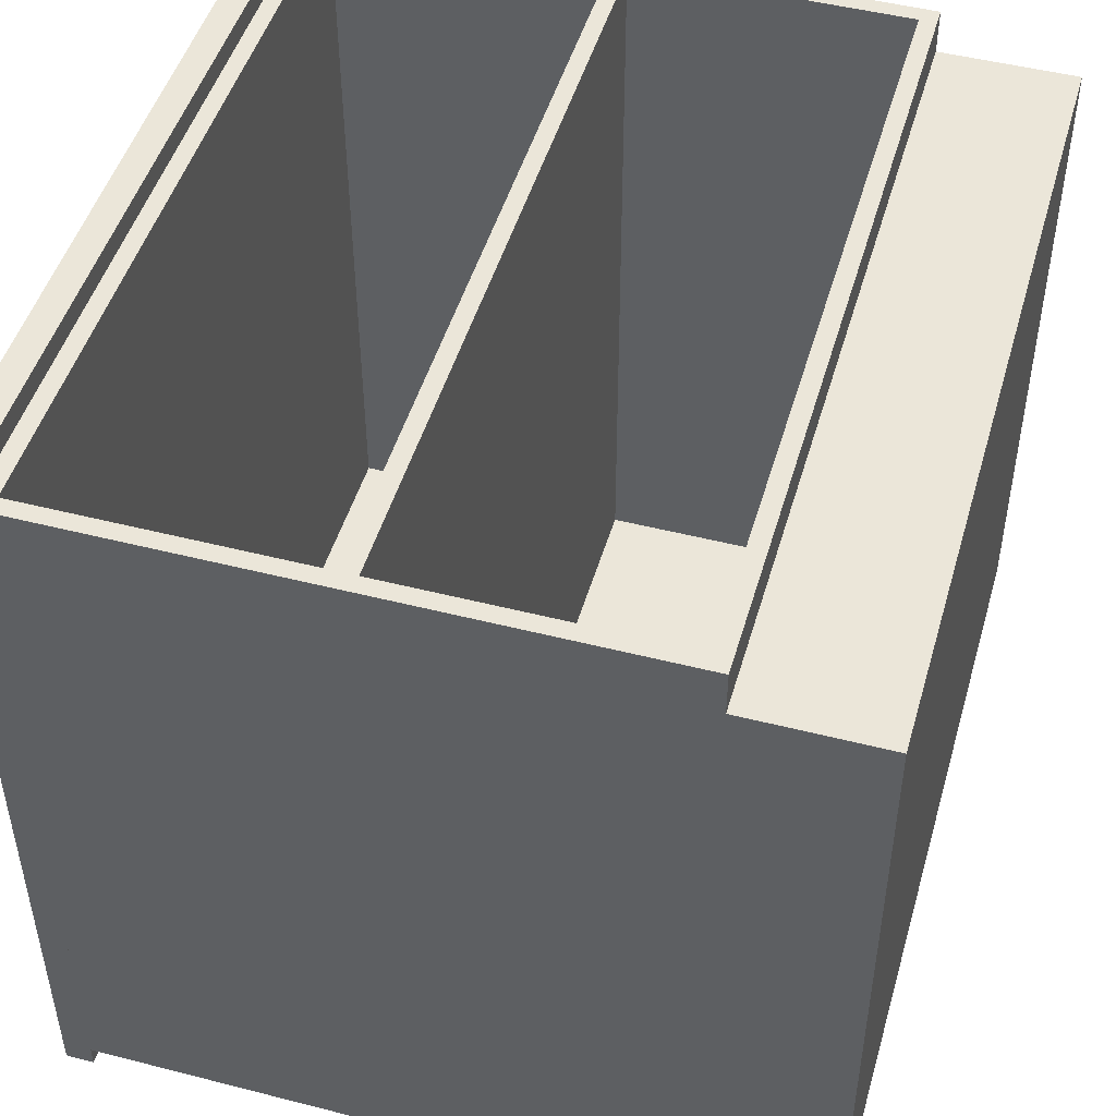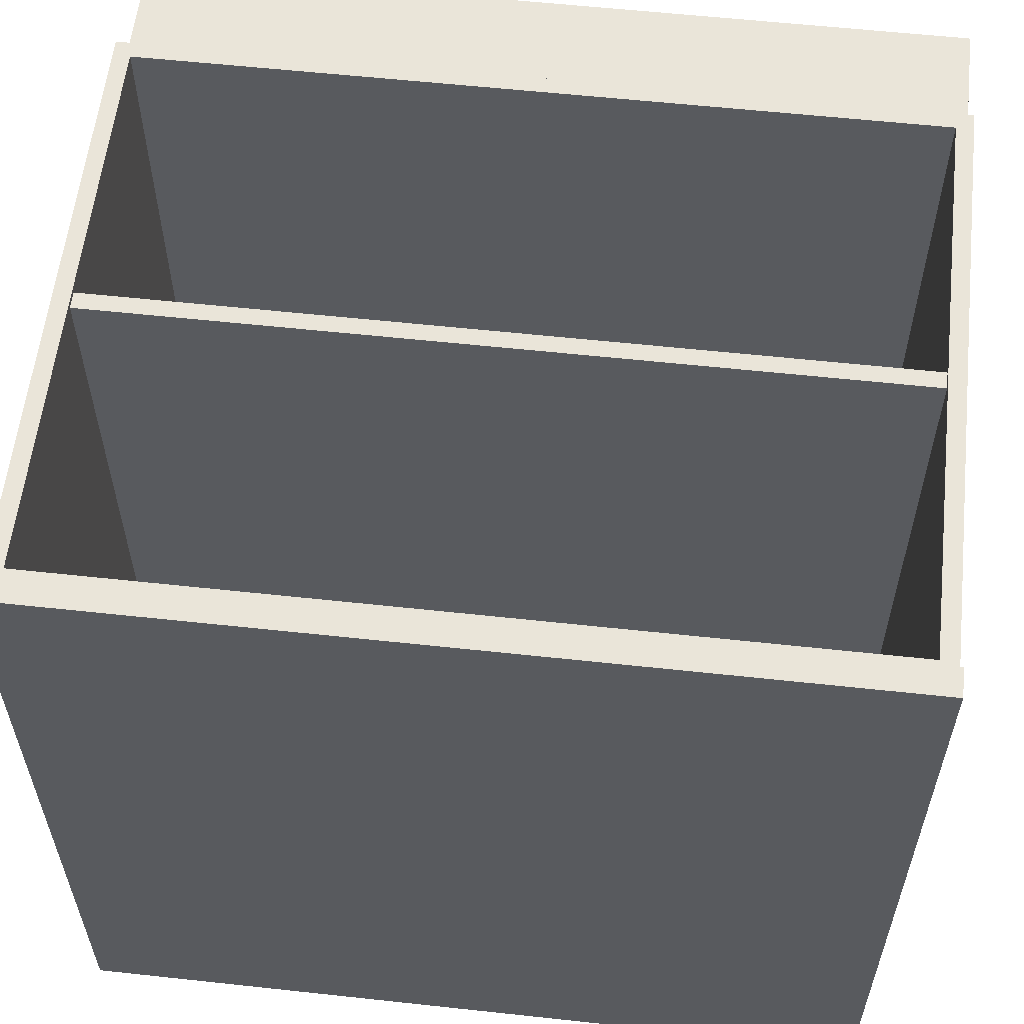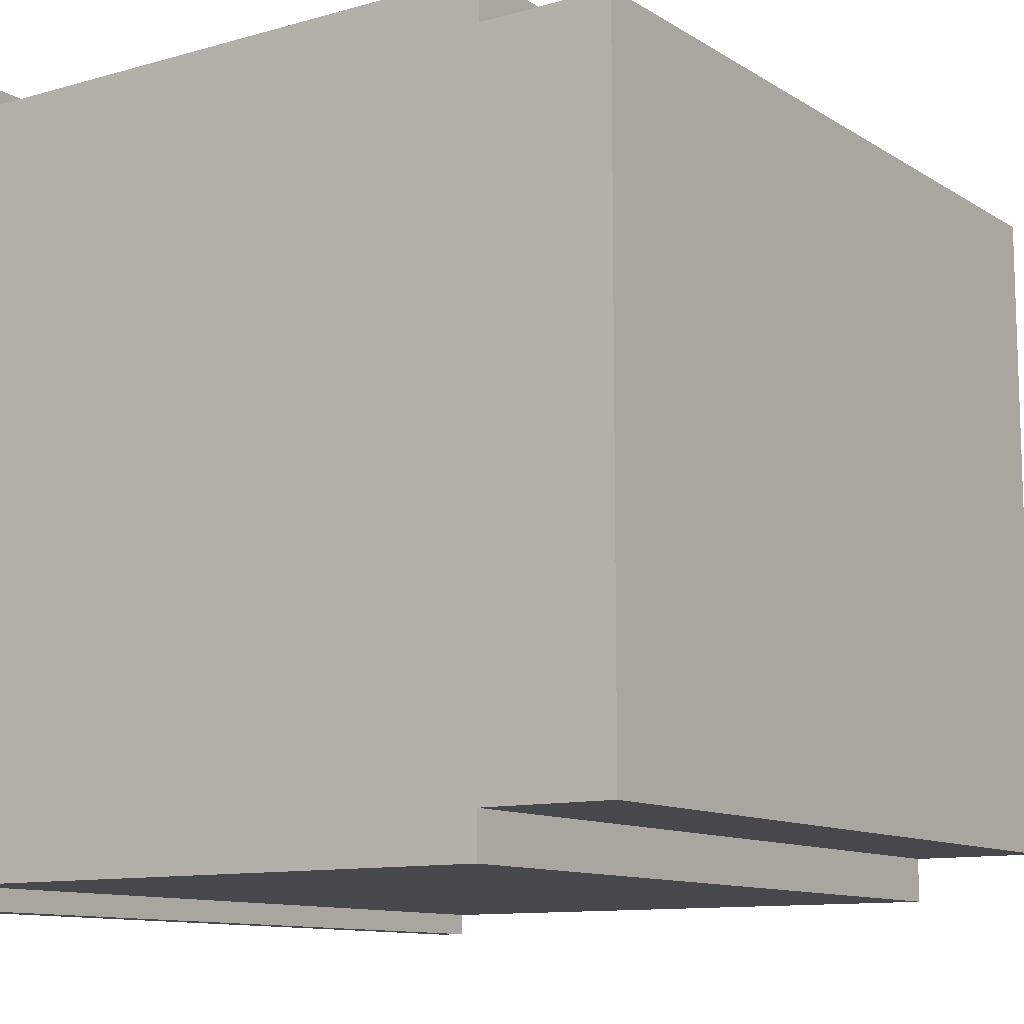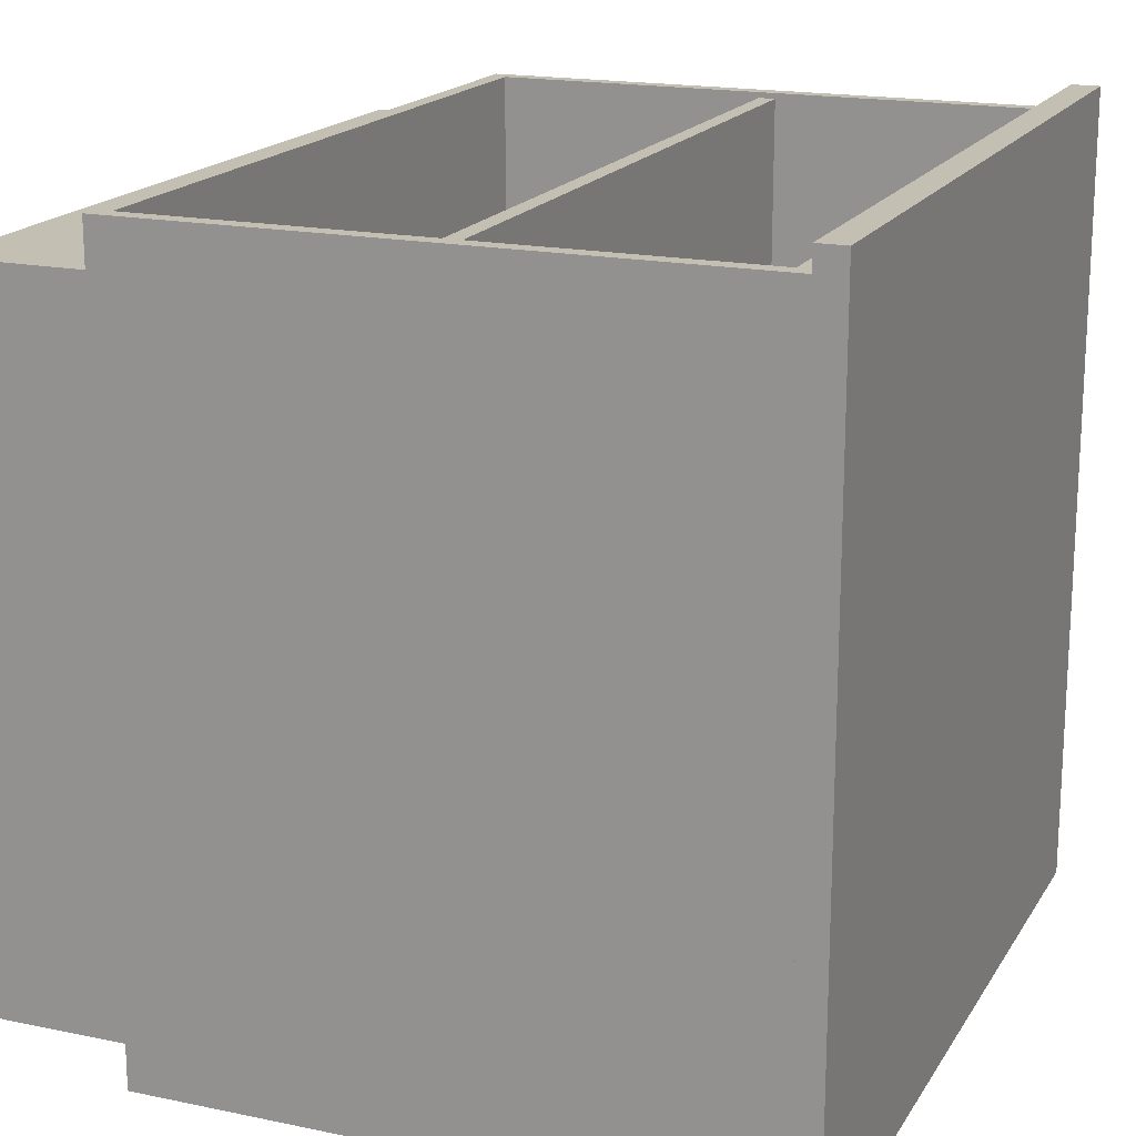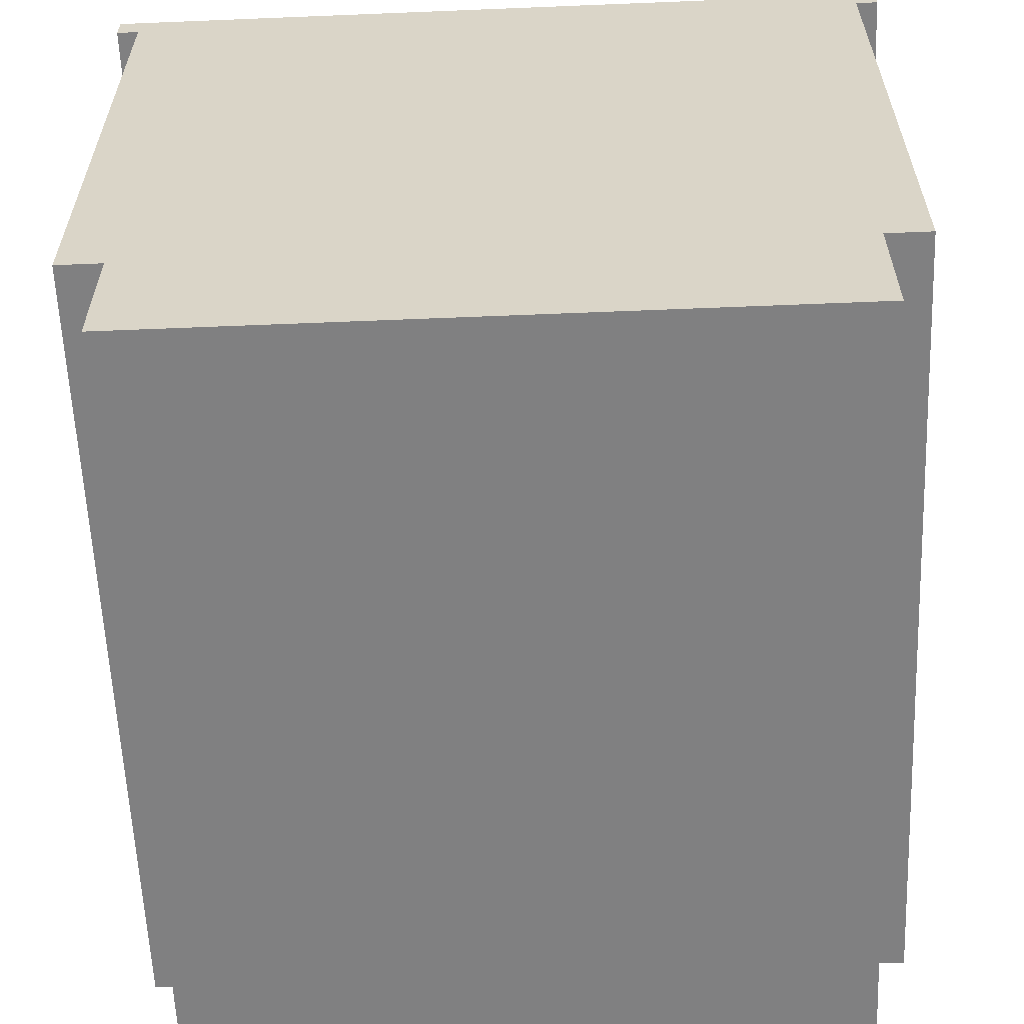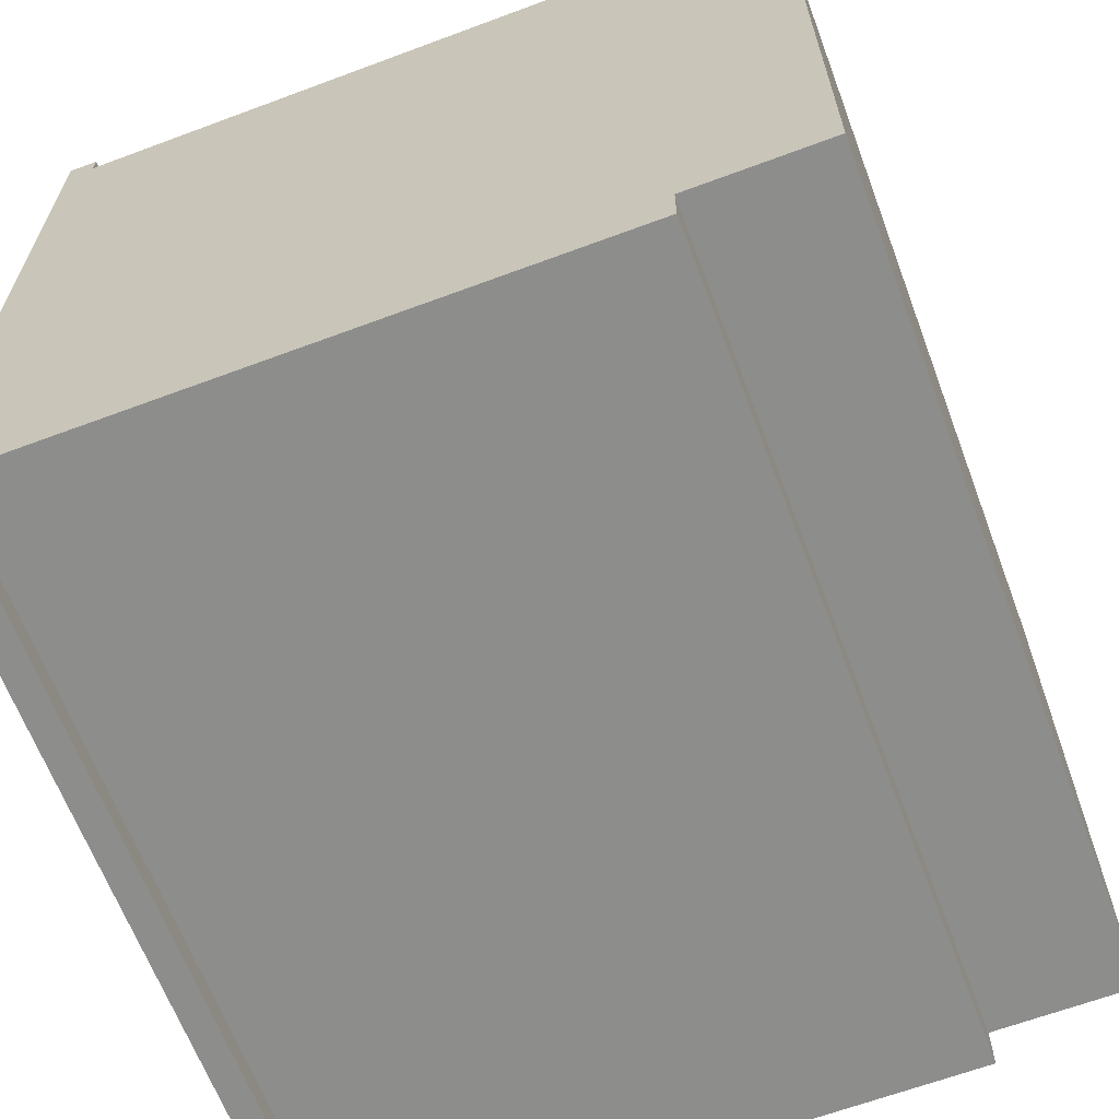
<metadata>
{"format":"obj","ext":"obj","renderer":"f3d","projection":"perspective","resolution":1024,"background":"white","views":[{"elev":48.1,"azim":-74.0,"up":"+Z"},{"elev":58.5,"azim":-173.6,"up":"+Z"},{"elev":-11.1,"azim":-55.4,"up":"+Z"},{"elev":17.9,"azim":112.2,"up":"+Z"},{"elev":-60.0,"azim":92.4,"up":"+Y"},{"elev":-64.5,"azim":-69.4,"up":"+Z"}]}
</metadata>
<code>
g Body_1
v 1.11e-16 0.8572 0.889
v 0 0.8572 -0.0254
v 1.11e-16 0.8255 0.889
v 0 0.8255 -0.0254
v 0.9144 0.8572 0.889
v 1.11e-16 0.8572 0.889
v 0.9144 0.8255 0.889
v 1.11e-16 0.8255 0.889
v 0.9144 0.8572 -0.0254
v 0.9144 0.8572 0.889
v 0.9144 0.8255 -0.0254
v 0.9144 0.8255 0.889
v 0 0.8572 -0.0254
v 0.9144 0.8572 -0.0254
v 0 0.8255 -0.0254
v 0.9144 0.8255 -0.0254
v 0.9144 0.8572 0.889
v 0.9144 0.8572 -0.0254
v 1.11e-16 0.8572 0.889
v 0 0.8572 -0.0254
v 0.9144 0.8255 -0.0254
v 0.9144 0.8255 0.889
v 0 0.8255 -0.0254
v 1.11e-16 0.8255 0.889
f 1 2 3
f 2 4 3
f 5 6 7
f 6 8 7
f 9 10 11
f 10 12 11
f 13 14 15
f 14 16 15
f 17 18 19
f 18 20 19
f 21 22 23
f 22 24 23
g Body_2
v 0.01905 0.4985 0.01905
v 0.01905 0.8065 0.01905
v 0.01905 0.4985 0.8572
v 0.01905 0.8065 0.8636
v 0.01905 0.4794 0.8572
v 0.01905 0.1714 0.8636
v 0.01905 0.4794 0.01905
v 0.01905 0.1714 0.01905
v 0.8953 0.4794 0.01905
v 0.8953 0.1714 0.01905
v 0.8953 0.4794 0.8572
v 0.8953 0.1714 0.8636
v 0.8953 0.4985 0.8572
v 0.8953 0.8065 0.8636
v 0.8953 0.4985 0.01905
v 0.8953 0.8065 0.01905
v 0.01905 0.4794 0.01905
v 0.01905 0.1714 0.01905
v 0.8953 0.4794 0.01905
v 0.8953 0.1714 0.01905
v 0.8953 0.4985 0.01905
v 0.8953 0.8065 0.01905
v 0.01905 0.4985 0.01905
v 0.01905 0.8065 0.01905
v 0.9144 0.8255 0.8636
v 0.9144 0.8255 0
v 0 0.8255 0.8636
v 0 0.8255 0
v 0.9144 0.8255 0.8636
v 0.9144 0.1524 0.8636
v 0.8953 0.8065 0.8636
v 0.8953 0.1714 0.8636
v 0.01905 0.8065 0.8636
v 0.01905 0.1714 0.8636
v 0 0.8255 0.8636
v 0 0.1524 0.8636
v 0.9144 0.1524 0.8128
v 0.9144 0.1524 0.8636
v 0 0.1524 0.8128
v 0 0.1524 0.8636
v 0.9144 0 0.8128
v 0.9144 0.1524 0.8128
v 0 0 0.8128
v 0 0.1524 0.8128
v 0.9144 -3.081e-33 0.0508
v 0.9144 -2.465e-32 0.8128
v 0 -3.081e-33 0.0508
v 0 -2.465e-32 0.8128
v 0.9144 0.1524 0.0508
v 0.9144 0 0.0508
v 0 0.1524 0.0508
v 0 0 0.0508
v 0.9144 0.1524 0
v 0.9144 0.1524 0.0508
v 0 0.1524 0
v 0 0.1524 0.0508
v 0.9144 0.8255 0
v 0.9144 0.1524 0
v 0 0.8255 0
v 0 0.1524 0
v 0.9144 0.8255 0.8636
v 0.9144 0.8255 0
v 0.9144 0.1524 0.8636
v 0.9144 0.1524 0.8128
v 0.9144 0.1524 0.0508
v 0.9144 0.1524 0
v 0.9144 -3.081e-33 0.0508
v 0.9144 -2.465e-32 0.8128
v 0 0.8255 0.8636
v 0 0.8255 0
v 0 0.1524 0.8636
v 0 0.1524 0.8128
v 0 0.1524 0.0508
v 0 0.1524 0
v 0 -3.081e-33 0.0508
v 0 -2.465e-32 0.8128
v 0.8953 0.8065 0.8636
v 0.01905 0.8065 0.8636
v 0.8953 0.8065 0.01905
v 0.01905 0.8065 0.01905
v 0.01905 0.1714 0.8636
v 0.8953 0.1714 0.8636
v 0.01905 0.1714 0.01905
v 0.8953 0.1714 0.01905
v 0.01905 0.4985 0.8572
v 0.01905 0.4794 0.8572
v 0.8953 0.4985 0.8572
v 0.8953 0.4794 0.8572
v 0.01905 0.4794 0.8572
v 0.01905 0.4794 0.01905
v 0.8953 0.4794 0.8572
v 0.8953 0.4794 0.01905
v 0.01905 0.4985 0.01905
v 0.01905 0.4985 0.8572
v 0.8953 0.4985 0.01905
v 0.8953 0.4985 0.8572
f 25 26 27
f 26 28 27
f 27 28 29
f 28 30 29
f 29 30 31
f 30 32 31
f 33 34 35
f 34 36 35
f 35 36 37
f 36 38 37
f 37 38 39
f 38 40 39
f 41 42 43
f 42 44 43
f 45 46 47
f 46 48 47
f 49 50 51
f 50 52 51
f 56 54 55
f 54 53 55
f 55 53 57
f 53 59 57
f 57 59 58
f 59 60 58
f 58 60 56
f 60 54 56
f 61 62 63
f 62 64 63
f 65 66 67
f 66 68 67
f 69 70 71
f 70 72 71
f 73 74 75
f 74 76 75
f 77 78 79
f 78 80 79
f 81 82 83
f 82 84 83
f 89 90 86
f 85 87 88
f 92 91 88
f 91 89 88
f 88 89 85
f 89 86 85
f 94 98 93
f 98 97 93
f 95 93 96
f 93 97 96
f 96 97 100
f 97 99 100
f 101 102 103
f 102 104 103
f 105 106 107
f 106 108 107
f 109 110 111
f 110 112 111
f 113 114 115
f 114 116 115
f 117 118 119
f 118 120 119

</code>
